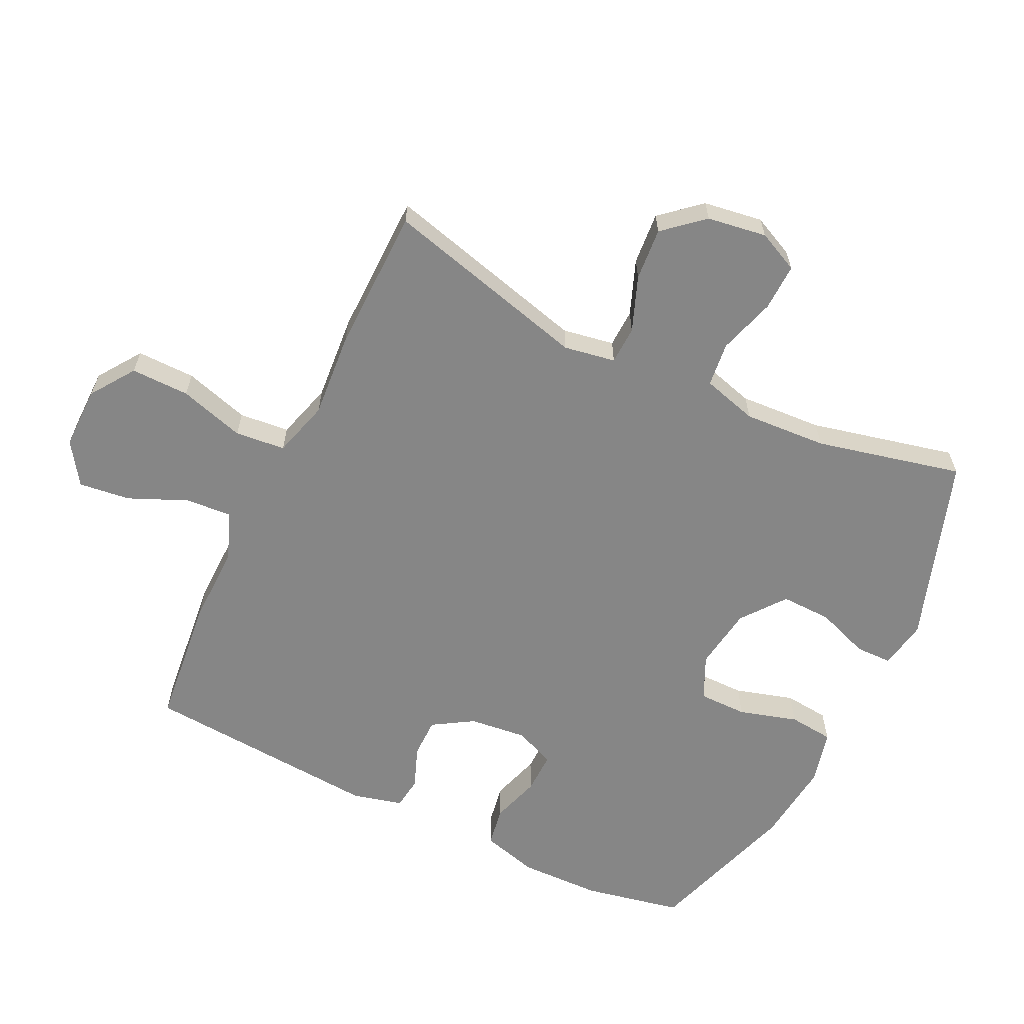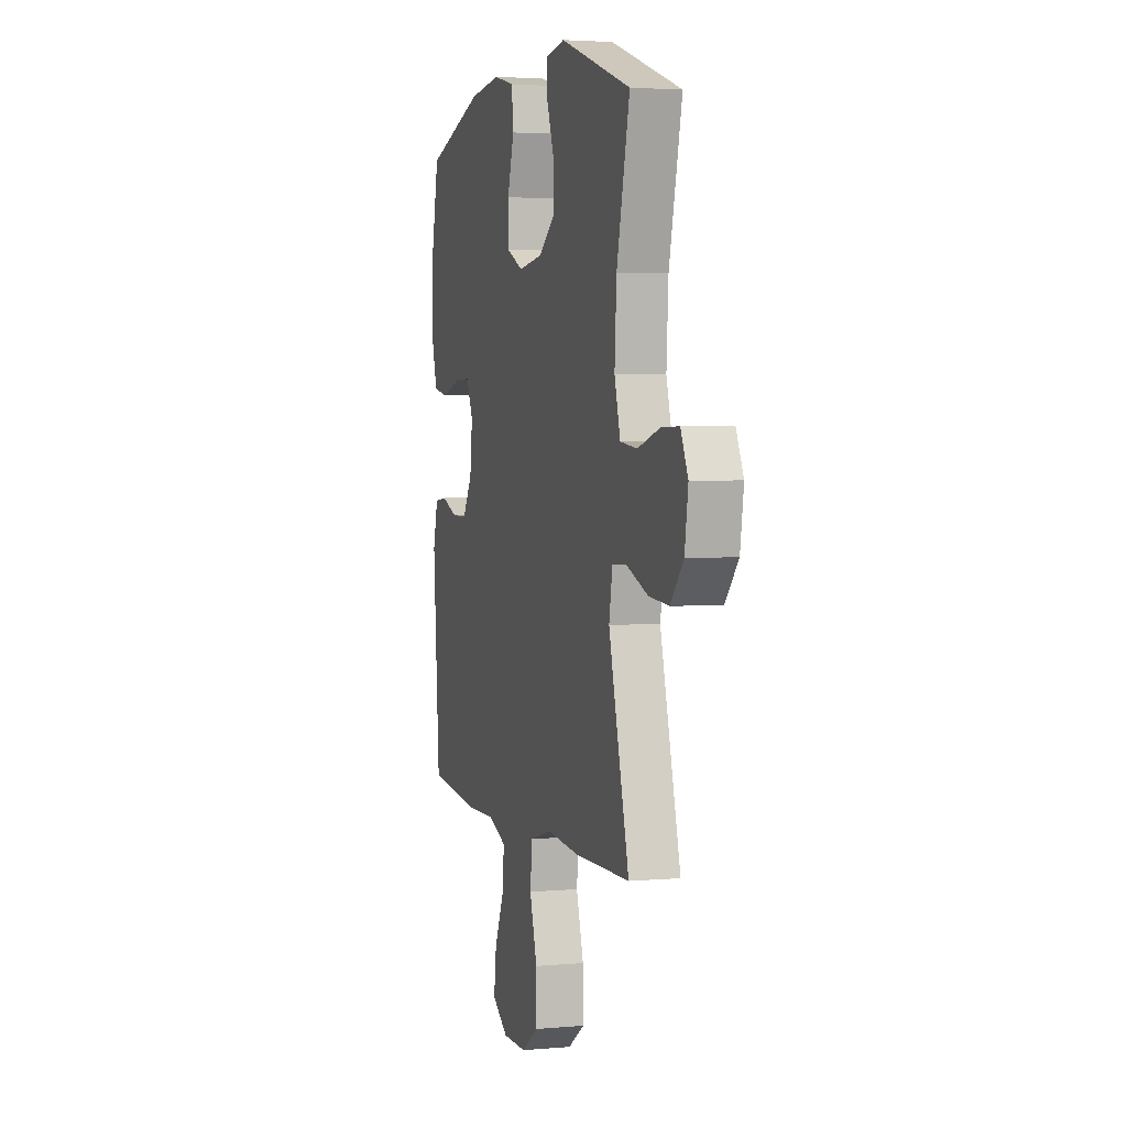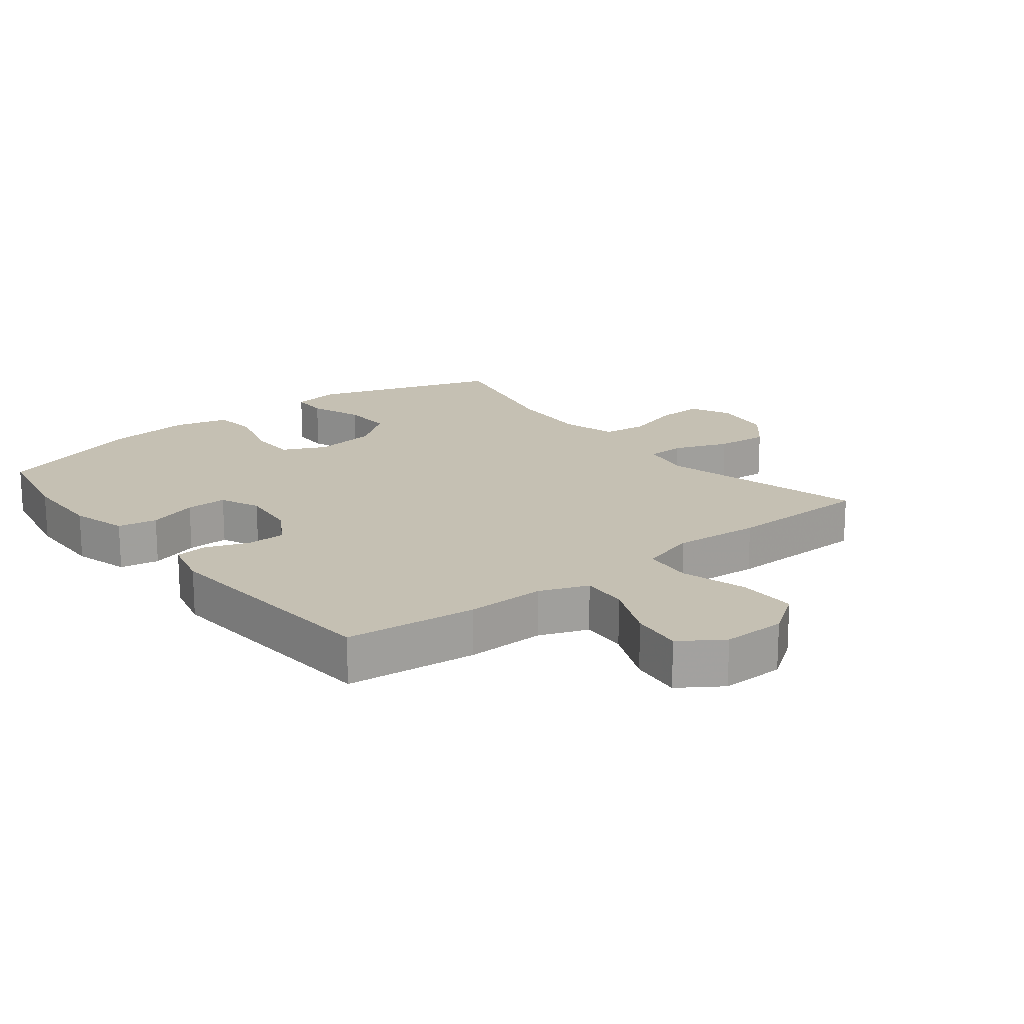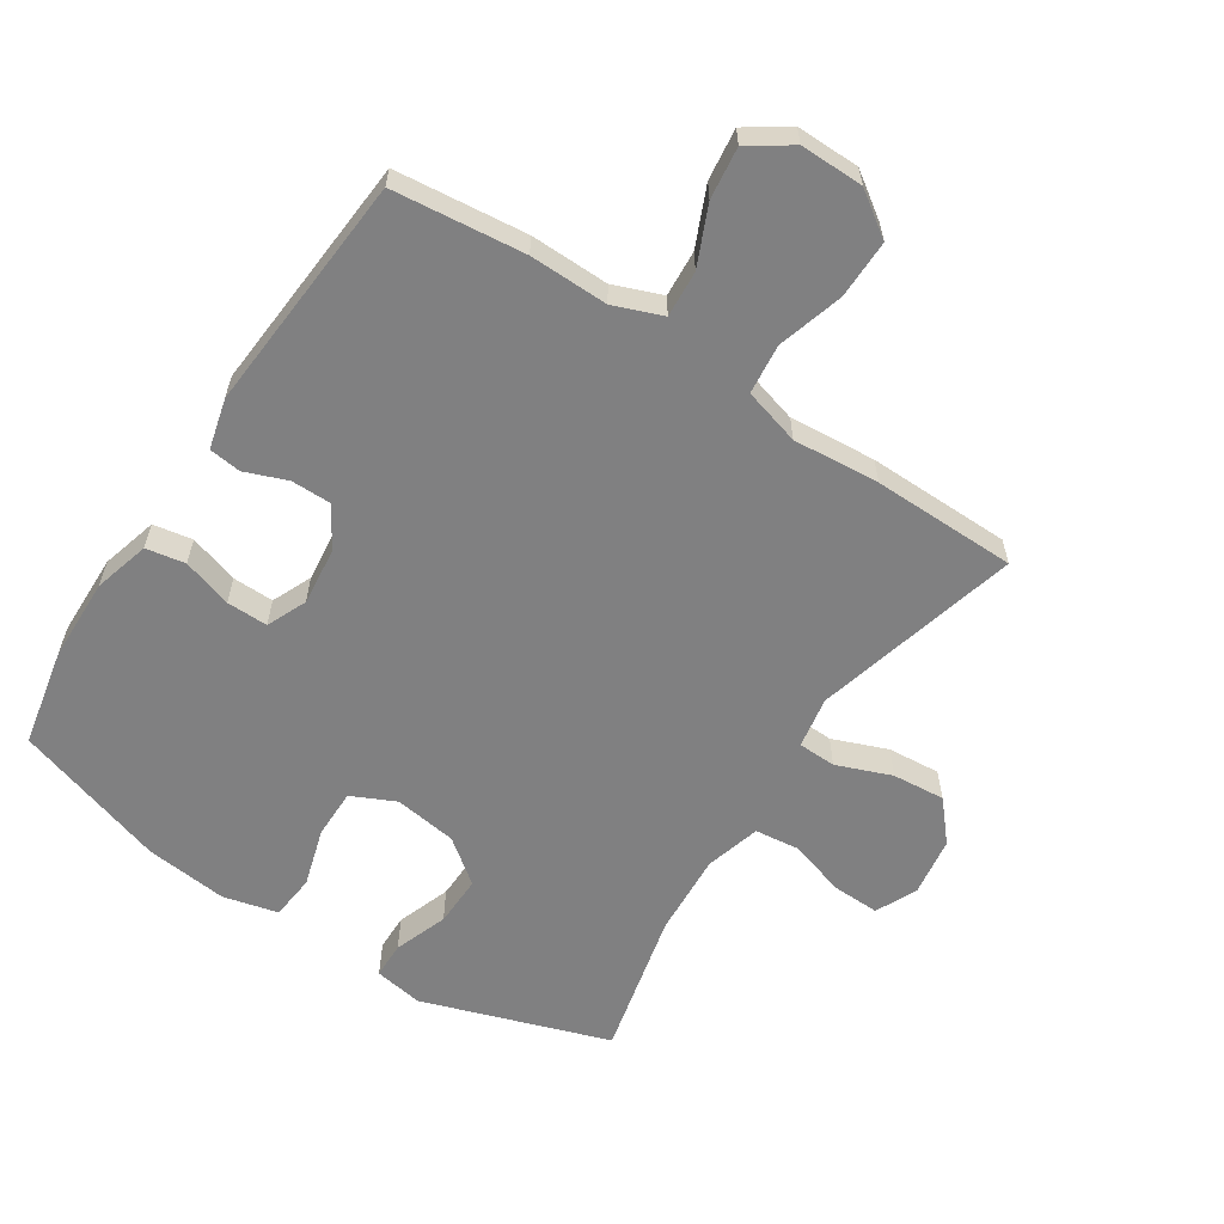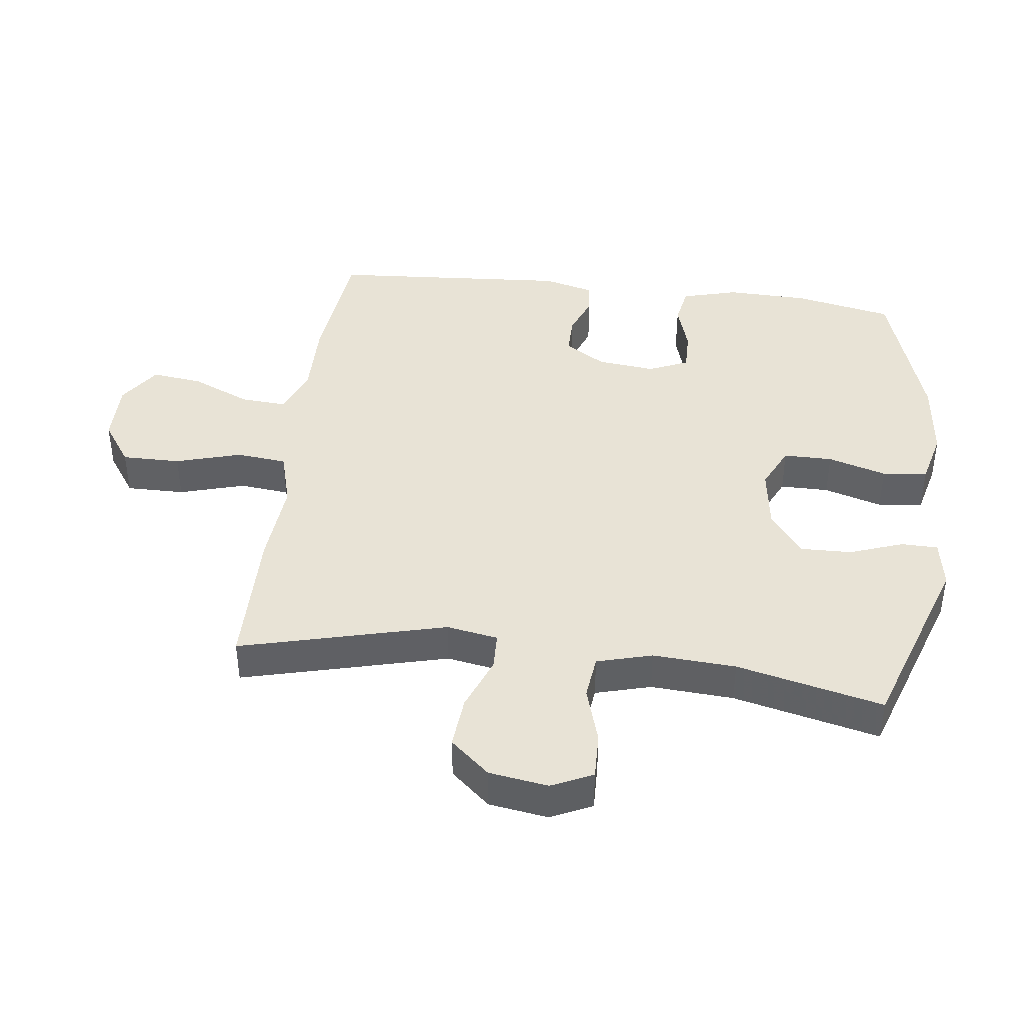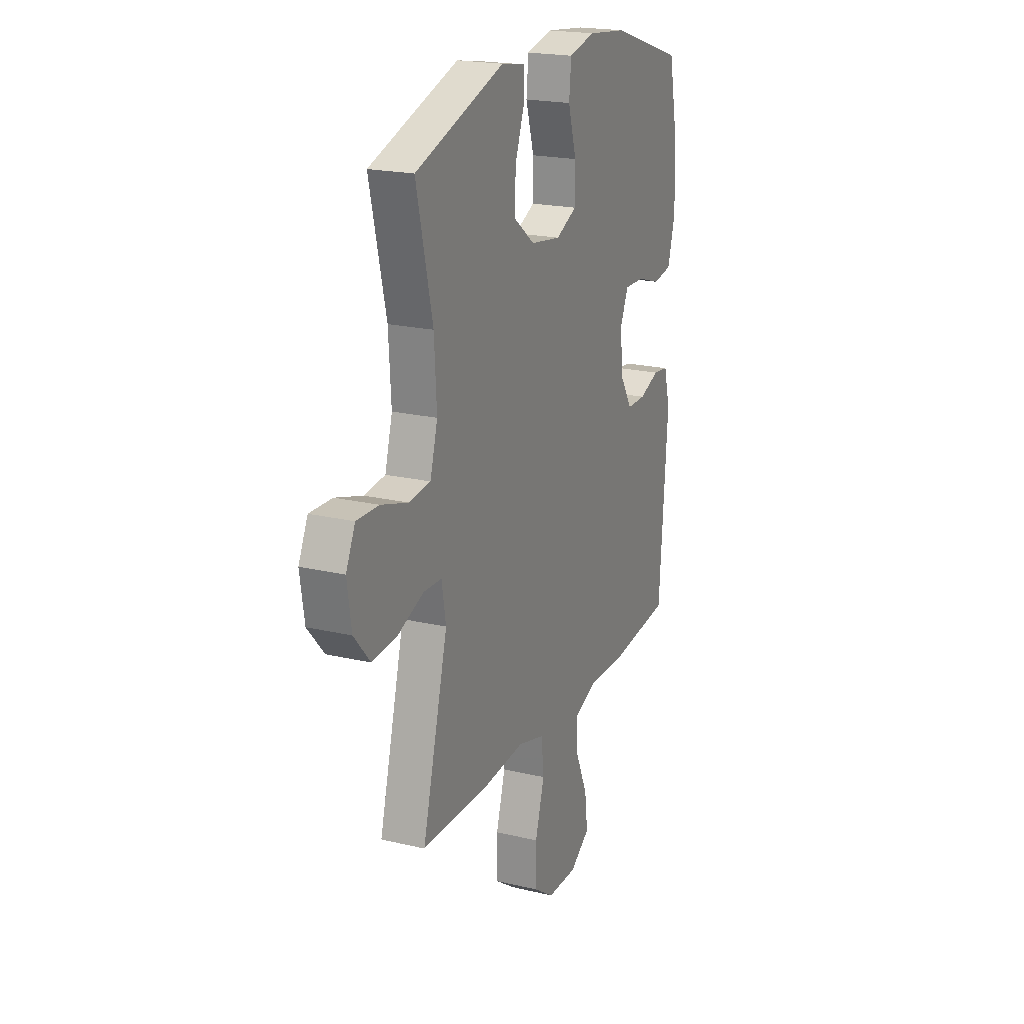
<metadata>
{"format":"obj","ext":"obj","renderer":"f3d","projection":"perspective","resolution":1024,"background":"white","views":[{"elev":-62.2,"azim":-115.9,"up":"+Y"},{"elev":3.4,"azim":-106.7,"up":"+Z"},{"elev":18.1,"azim":141.6,"up":"+Y"},{"elev":-60.2,"azim":146.8,"up":"+Y"},{"elev":41.5,"azim":-82.8,"up":"+Y"},{"elev":20.5,"azim":-66.7,"up":"+Z"}]}
</metadata>
<code>
v -0.5 0.07 -0.5
v -0.417 0.07 -0.18
v -0.431 0.07 -0.1
v -0.49 0.07 -0.098
v -0.575 0.07 -0.131
v -0.657 0.07 -0.138
v -0.71 0.07 -0.077
v -0.724 0.07 0.015
v -0.694 0.07 0.079
v -0.621 0.07 0.077
v -0.532 0.07 0.05
v -0.463 0.07 0.058
v -0.439 0.07 0.144
v -0.447 0.07 0.273
v -0.5 0.07 0.5
v -0.21 0.07 0.598
v -0.134 0.07 0.585
v -0.133 0.07 0.528
v -0.163 0.07 0.445
v -0.165 0.07 0.366
v -0.097 0.07 0.314
v 0.001 0.07 0.3
v 0.069 0.07 0.332
v 0.069 0.07 0.408
v 0.042 0.07 0.499
v 0.049 0.07 0.569
v 0.134 0.07 0.59
v 0.262 0.07 0.576
v 0.5 0.07 0.5
v 0.531 0.07 0.347
v 0.534 0.07 0.219
v 0.51 0.07 0.132
v 0.449 0.07 0.121
v 0.372 0.07 0.145
v 0.308 0.07 0.146
v 0.281 0.07 0.084
v 0.291 0.07 -0.006
v 0.33 0.07 -0.069
v 0.392 0.07 -0.069
v 0.457 0.07 -0.044
v 0.507 0.07 -0.05
v 0.527 0.07 -0.128
v 0.5 0.07 -0.5
v 0.296 0.07 -0.522
v 0.174 0.07 -0.52
v 0.099 0.07 -0.549
v 0.104 0.07 -0.621
v 0.144 0.07 -0.712
v 0.154 0.07 -0.792
v 0.089 0.07 -0.836
v -0.009 0.07 -0.835
v -0.077 0.07 -0.788
v -0.076 0.07 -0.697
v -0.046 0.07 -0.595
v -0.054 0.07 -0.517
v -0.142 0.07 -0.492
v -0.276 0.07 -0.503
v -0.5 0 -0.5
v -0.417 0 -0.18
v -0.431 0 -0.1
v -0.49 0 -0.098
v -0.575 0 -0.131
v -0.657 0 -0.138
v -0.71 0 -0.077
v -0.724 0 0.015
v -0.694 0 0.079
v -0.621 0 0.077
v -0.532 0 0.05
v -0.463 0 0.058
v -0.439 0 0.144
v -0.447 0 0.273
v -0.5 0 0.5
v -0.21 0 0.598
v -0.134 0 0.585
v -0.133 0 0.528
v -0.163 0 0.445
v -0.165 0 0.366
v -0.097 0 0.314
v 0.001 0 0.3
v 0.069 0 0.332
v 0.069 0 0.408
v 0.042 0 0.499
v 0.049 0 0.569
v 0.134 0 0.59
v 0.262 0 0.576
v 0.5 0 0.5
v 0.531 0 0.347
v 0.534 0 0.219
v 0.51 0 0.132
v 0.449 0 0.121
v 0.372 0 0.145
v 0.308 0 0.146
v 0.281 0 0.084
v 0.291 0 -0.006
v 0.33 0 -0.069
v 0.392 0 -0.069
v 0.457 0 -0.044
v 0.507 0 -0.05
v 0.527 0 -0.128
v 0.5 0 -0.5
v 0.296 0 -0.522
v 0.174 0 -0.52
v 0.099 0 -0.549
v 0.104 0 -0.621
v 0.144 0 -0.712
v 0.154 0 -0.792
v 0.089 0 -0.836
v -0.009 0 -0.835
v -0.077 0 -0.788
v -0.076 0 -0.697
v -0.046 0 -0.595
v -0.054 0 -0.517
v -0.142 0 -0.492
v -0.276 0 -0.503
f 56 57 1 2
f 55 56 2 3
f 52 53 54
f 51 52 54
f 50 51 54
f 49 50 54
f 48 49 54
f 47 48 54
f 46 47 54 55
f 45 46 55 3
f 43 44 45
f 42 43 45
f 41 42 45
f 40 41 45
f 39 40 45
f 38 39 45 3
f 32 33 34
f 31 32 34
f 30 31 34
f 29 30 34
f 28 29 34
f 27 28 34
f 26 27 34
f 25 26 34
f 24 25 34
f 23 24 34 35
f 22 23 35 36
f 17 18 19
f 16 17 19
f 15 16 19
f 14 15 19
f 13 14 19 20
f 12 13 20 21
f 9 10 11
f 8 9 11
f 7 8 11
f 6 7 11
f 5 6 11
f 4 5 11
f 4 11 12
f 3 4 12
f 38 3 12
f 37 38 12
f 22 36 37
f 21 22 37
f 12 21 37
f 59 58 114 113
f 60 59 113 112
f 111 110 109
f 111 109 108
f 111 108 107
f 111 107 106
f 111 106 105
f 111 105 104
f 112 111 104 103
f 60 112 103 102
f 102 101 100
f 102 100 99
f 102 99 98
f 102 98 97
f 102 97 96
f 60 102 96 95
f 91 90 89
f 91 89 88
f 91 88 87
f 91 87 86
f 91 86 85
f 91 85 84
f 91 84 83
f 91 83 82
f 91 82 81
f 92 91 81 80
f 93 92 80 79
f 76 75 74
f 76 74 73
f 76 73 72
f 76 72 71
f 77 76 71 70
f 78 77 70 69
f 68 67 66
f 68 66 65
f 68 65 64
f 68 64 63
f 68 63 62
f 68 62 61
f 69 68 61
f 69 61 60
f 69 60 95
f 69 95 94
f 94 93 79
f 94 79 78
f 94 78 69
f 1 58 59 2
f 2 59 60 3
f 3 60 61 4
f 4 61 62 5
f 5 62 63 6
f 6 63 64 7
f 7 64 65 8
f 8 65 66 9
f 9 66 67 10
f 10 67 68 11
f 11 68 69 12
f 12 69 70 13
f 13 70 71 14
f 14 71 72 15
f 15 72 73 16
f 16 73 74 17
f 17 74 75 18
f 18 75 76 19
f 19 76 77 20
f 20 77 78 21
f 21 78 79 22
f 22 79 80 23
f 23 80 81 24
f 24 81 82 25
f 25 82 83 26
f 26 83 84 27
f 27 84 85 28
f 28 85 86 29
f 29 86 87 30
f 30 87 88 31
f 31 88 89 32
f 32 89 90 33
f 33 90 91 34
f 34 91 92 35
f 35 92 93 36
f 36 93 94 37
f 37 94 95 38
f 38 95 96 39
f 39 96 97 40
f 40 97 98 41
f 41 98 99 42
f 42 99 100 43
f 43 100 101 44
f 44 101 102 45
f 45 102 103 46
f 46 103 104 47
f 47 104 105 48
f 48 105 106 49
f 49 106 107 50
f 50 107 108 51
f 51 108 109 52
f 52 109 110 53
f 53 110 111 54
f 54 111 112 55
f 55 112 113 56
f 56 113 114 57
f 57 114 58 1

</code>
